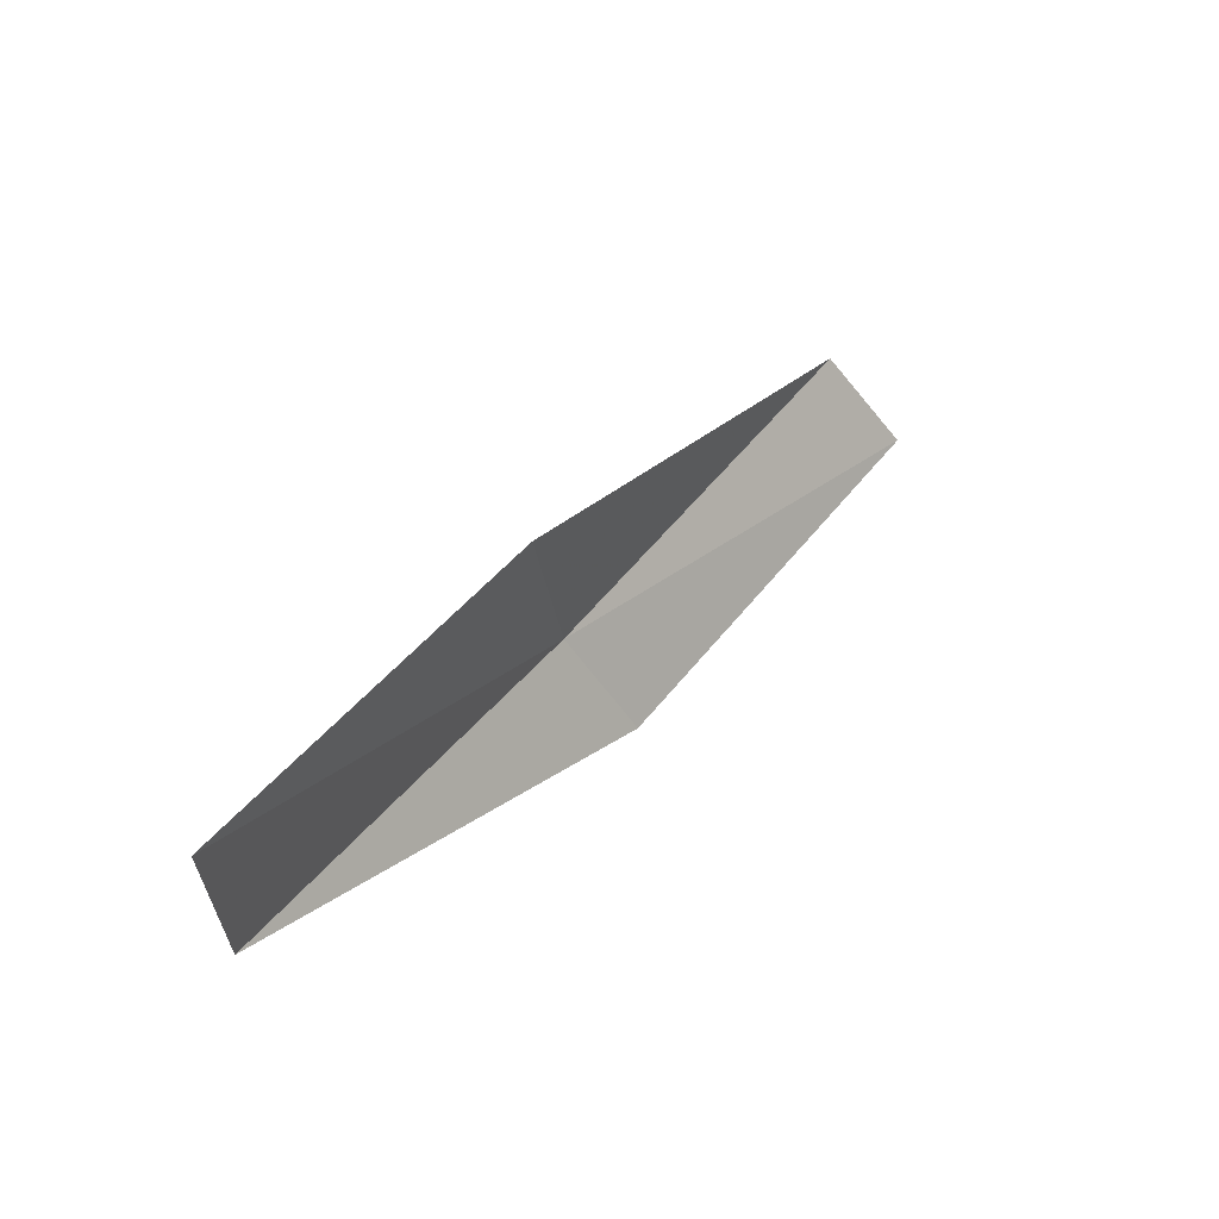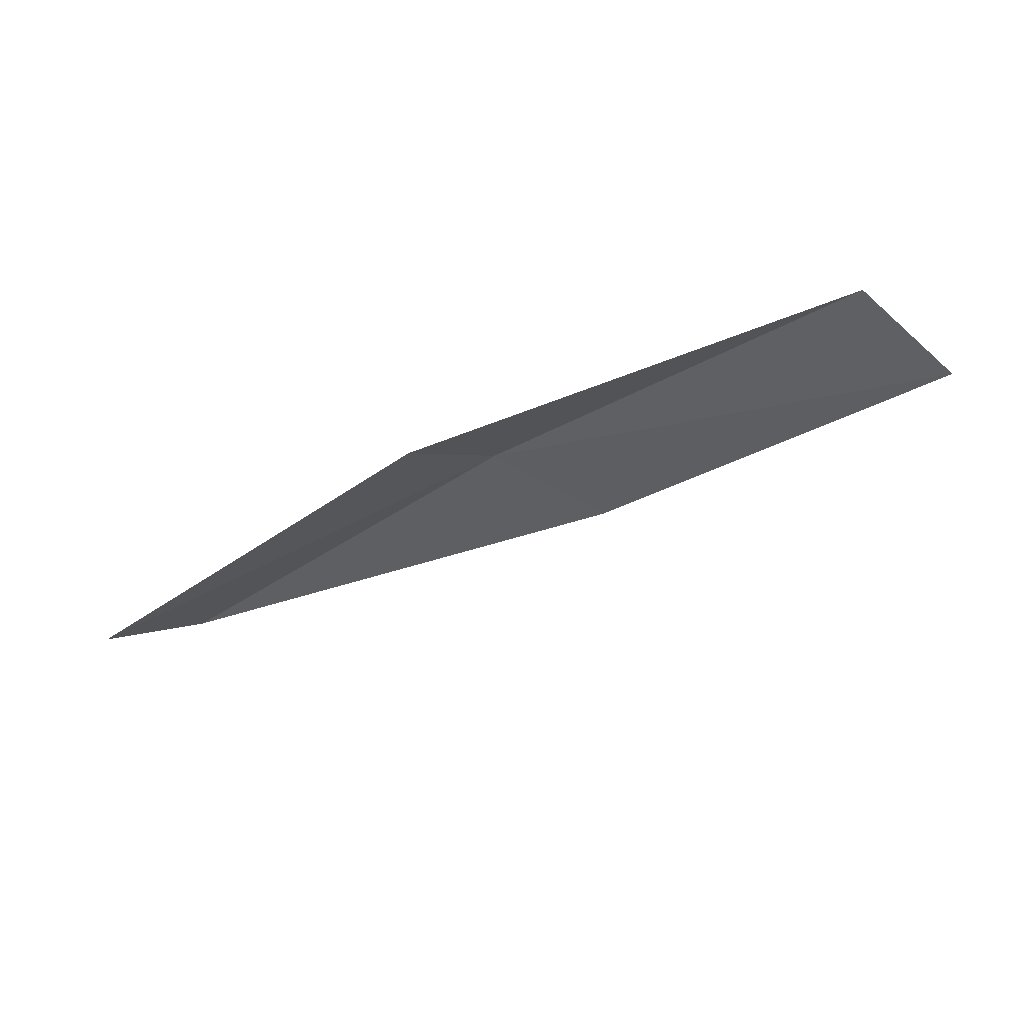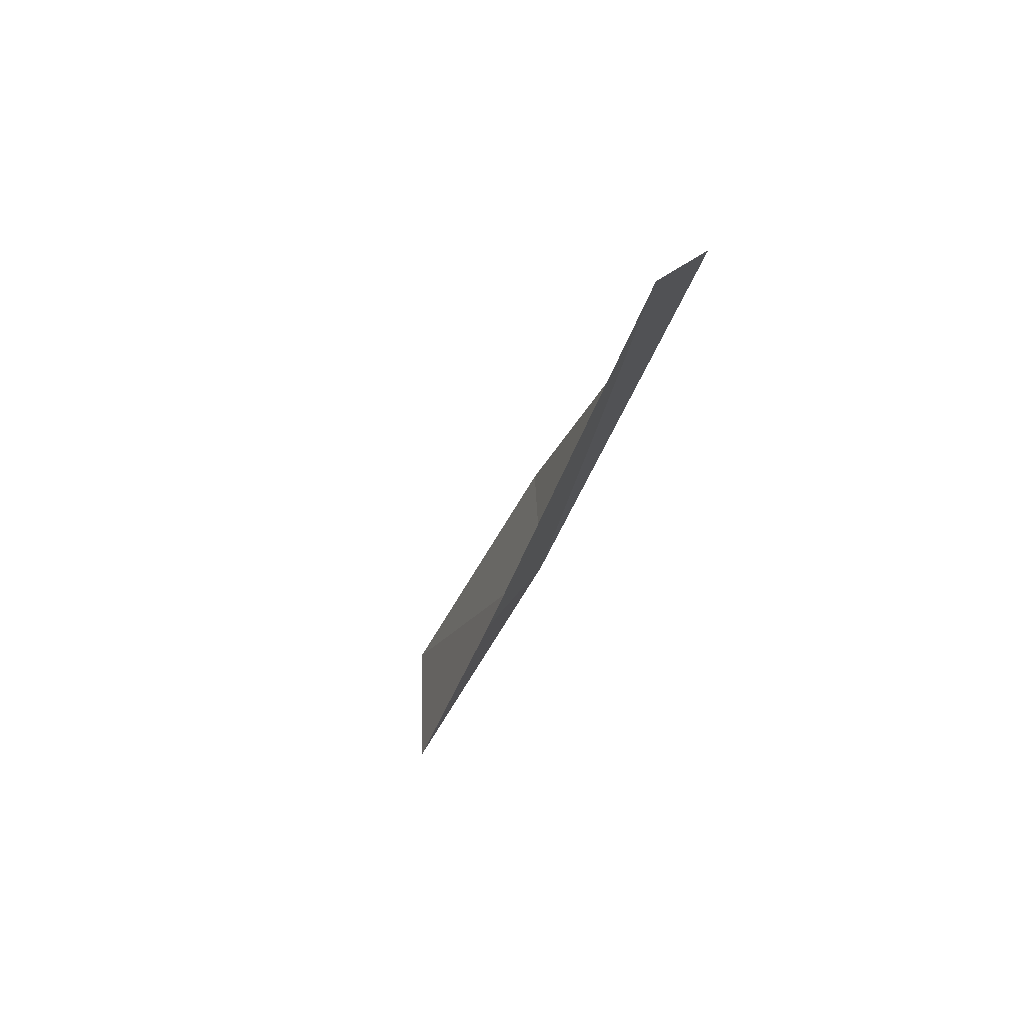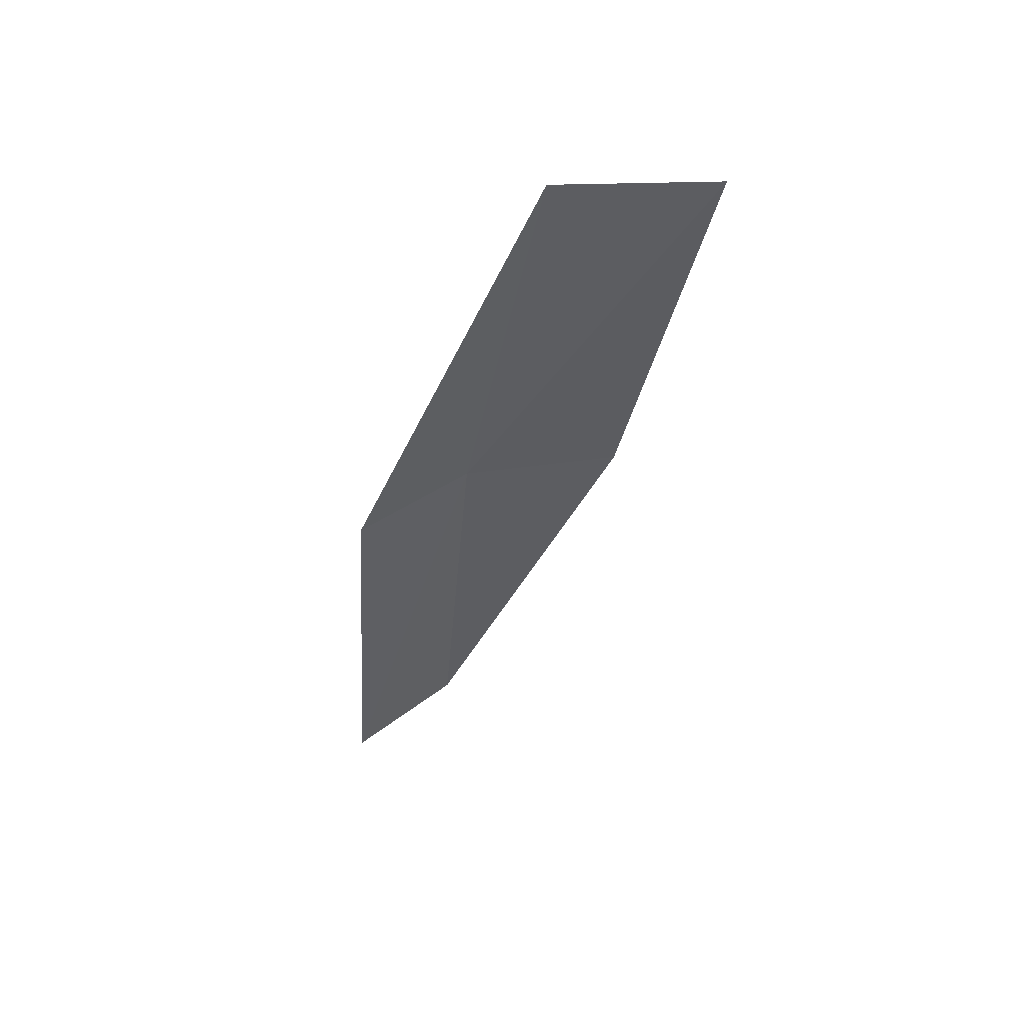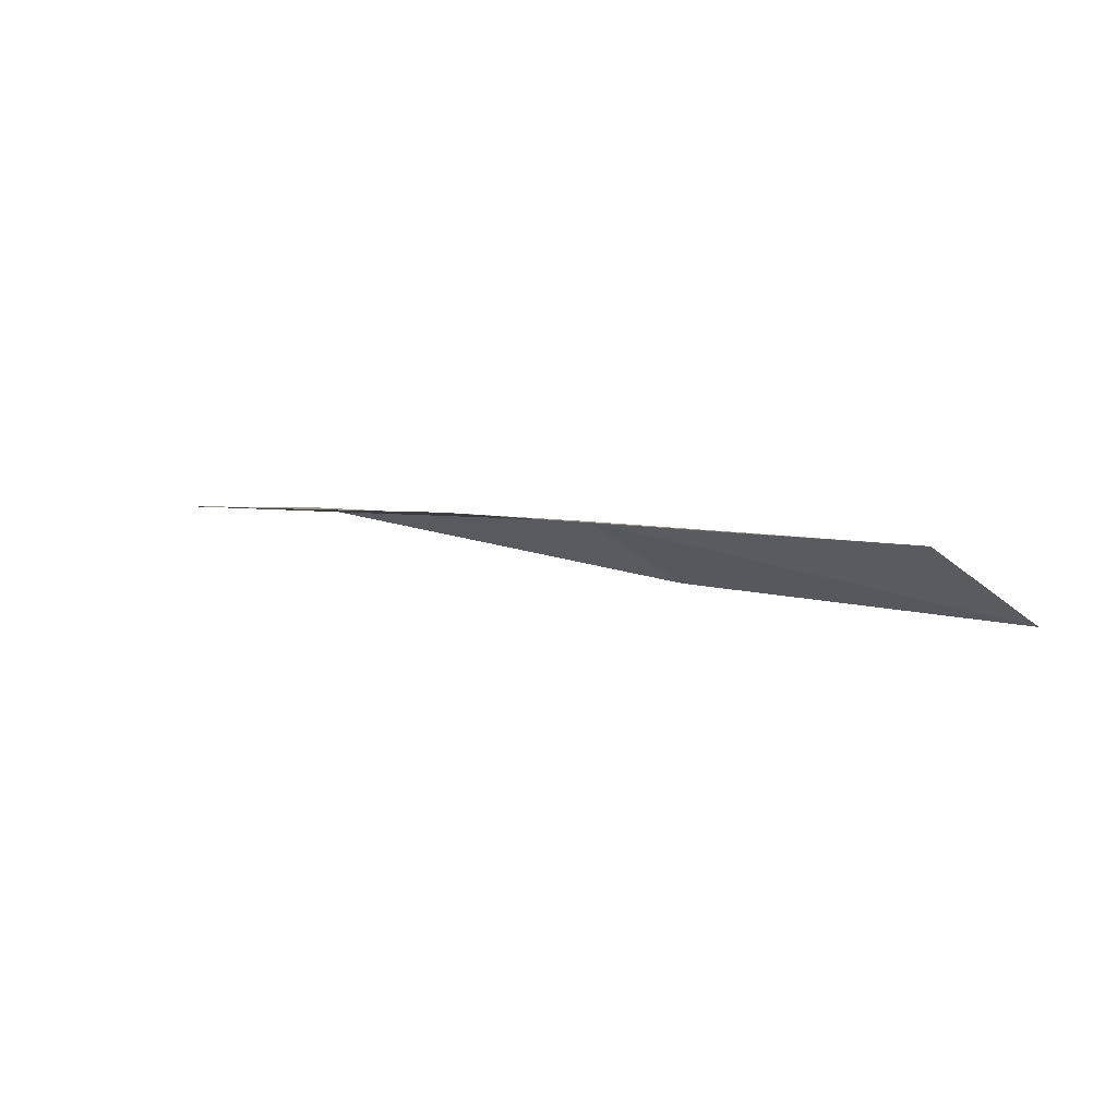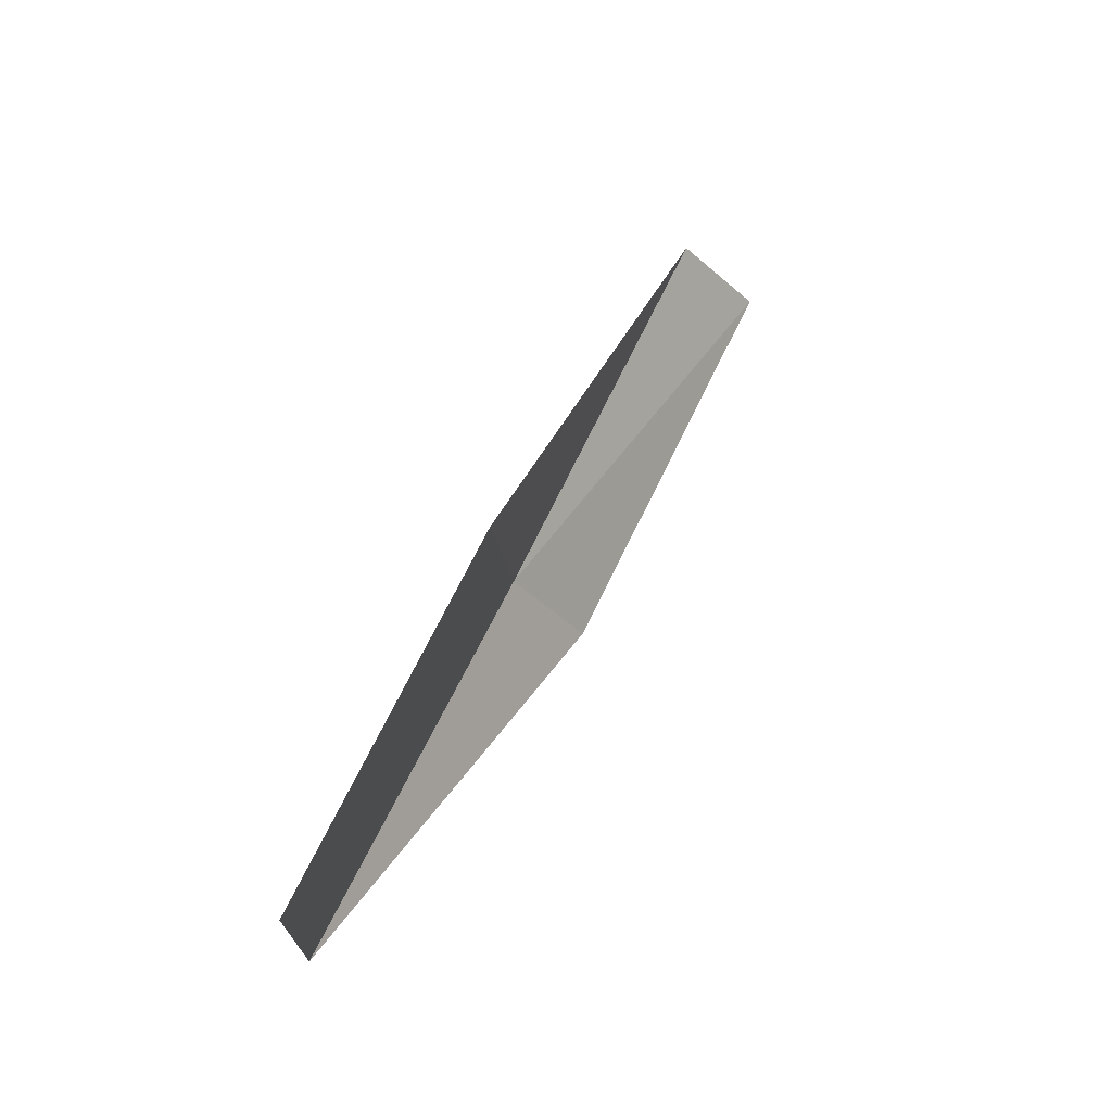
<metadata>
{"format":"obj","ext":"obj","renderer":"f3d","projection":"perspective","resolution":1024,"background":"white","views":[{"elev":51.1,"azim":122.4,"up":"+Y"},{"elev":-40.5,"azim":38.2,"up":"+Z"},{"elev":-42.6,"azim":-111.6,"up":"+Y"},{"elev":-33.8,"azim":86.3,"up":"+Z"},{"elev":0.2,"azim":-129.7,"up":"+Z"},{"elev":62.1,"azim":110.6,"up":"+Y"}]}
</metadata>
<code>
v -3.426 -17.69 19.78
v -5.317 -17.71 19.67
v -5.457 -18.17 19.37
v -3.522 -18.17 19.51
v -3.291 -17.01 19.82
v -1.595 -17.46 19.87
v -1.528 -16.77 19.87
f 1 3 2
f 1 4 3
f 1 2 5
f 1 6 4
f 1 5 7
f 1 7 6

</code>
